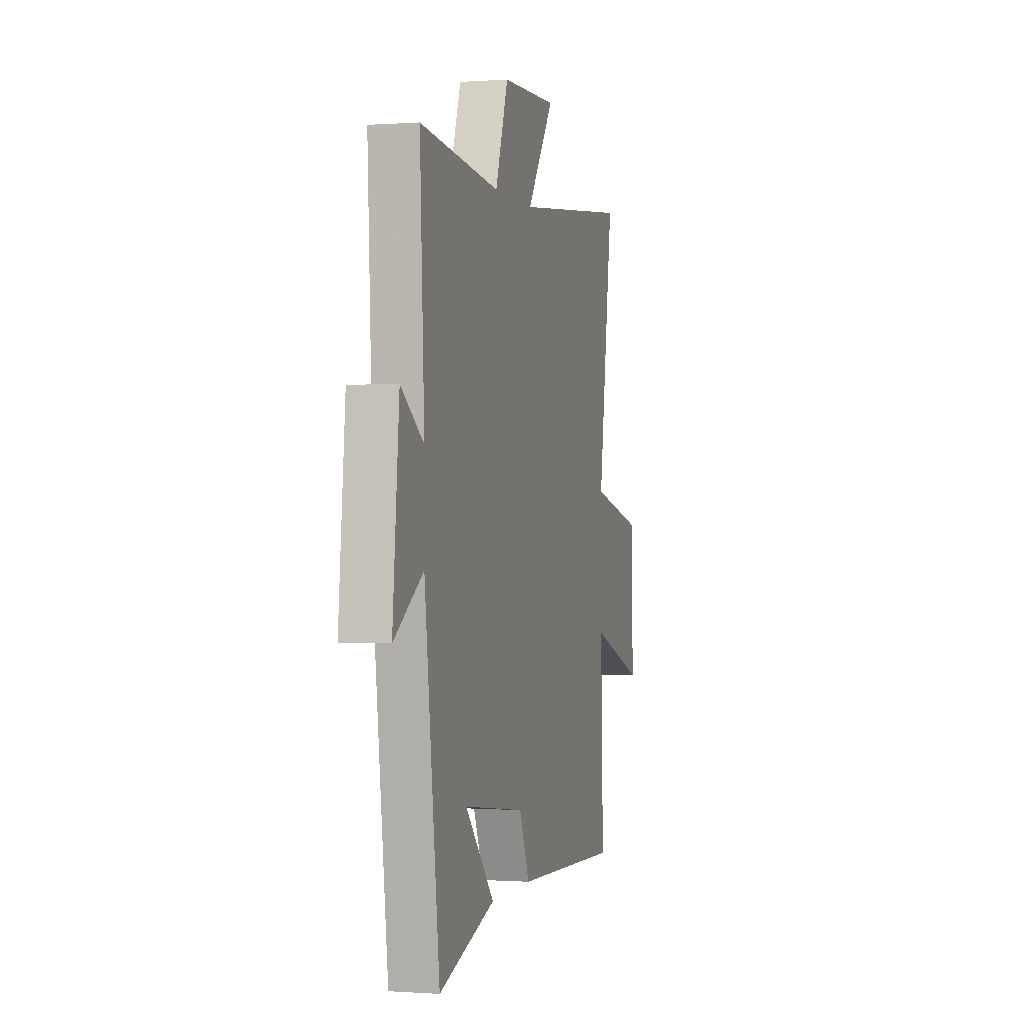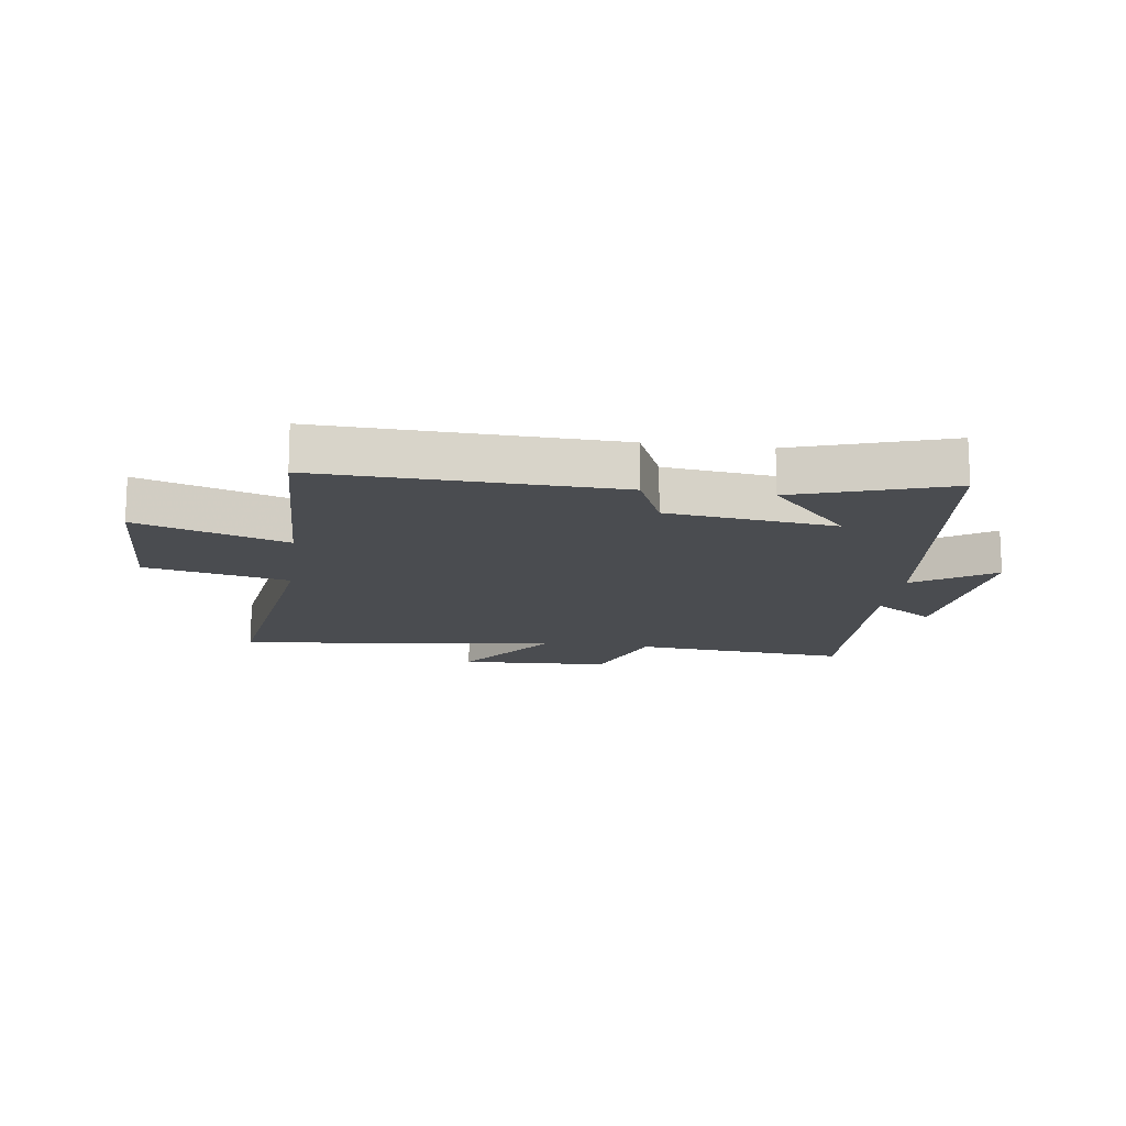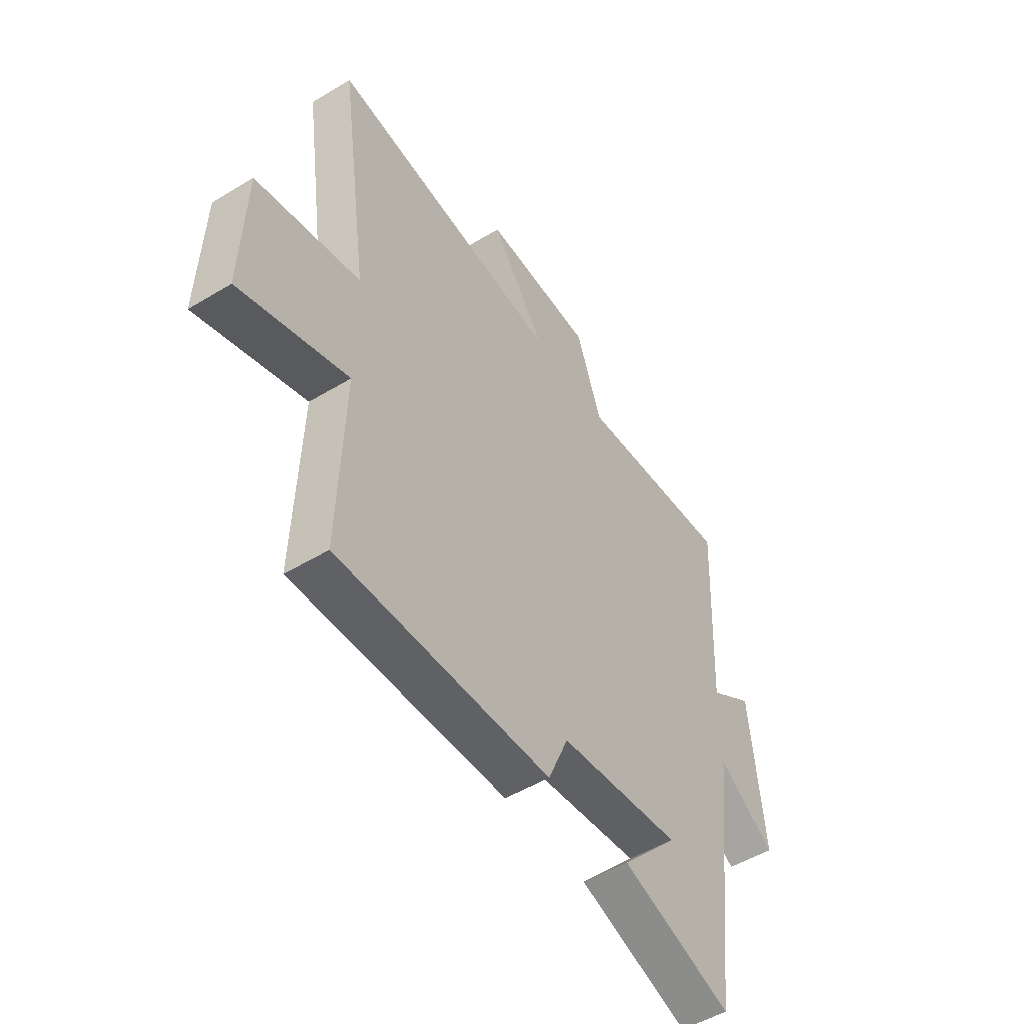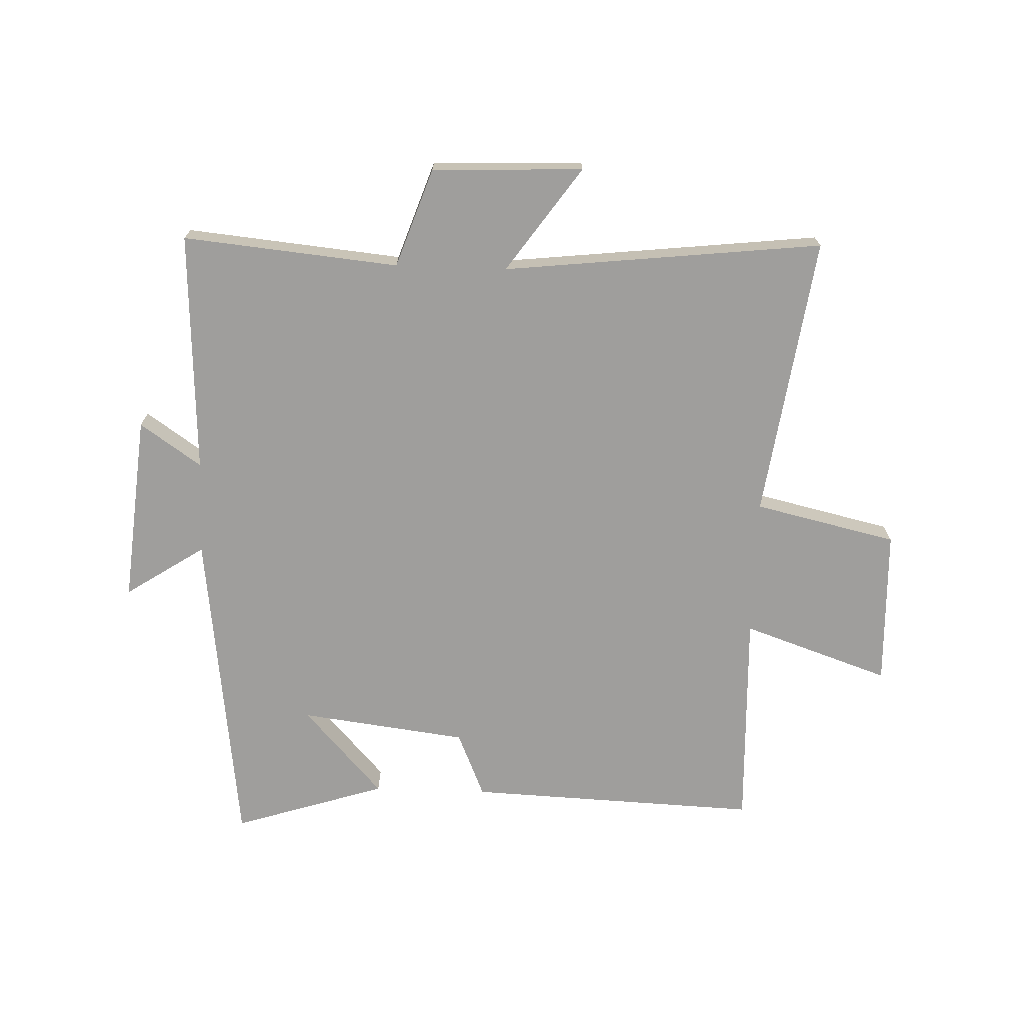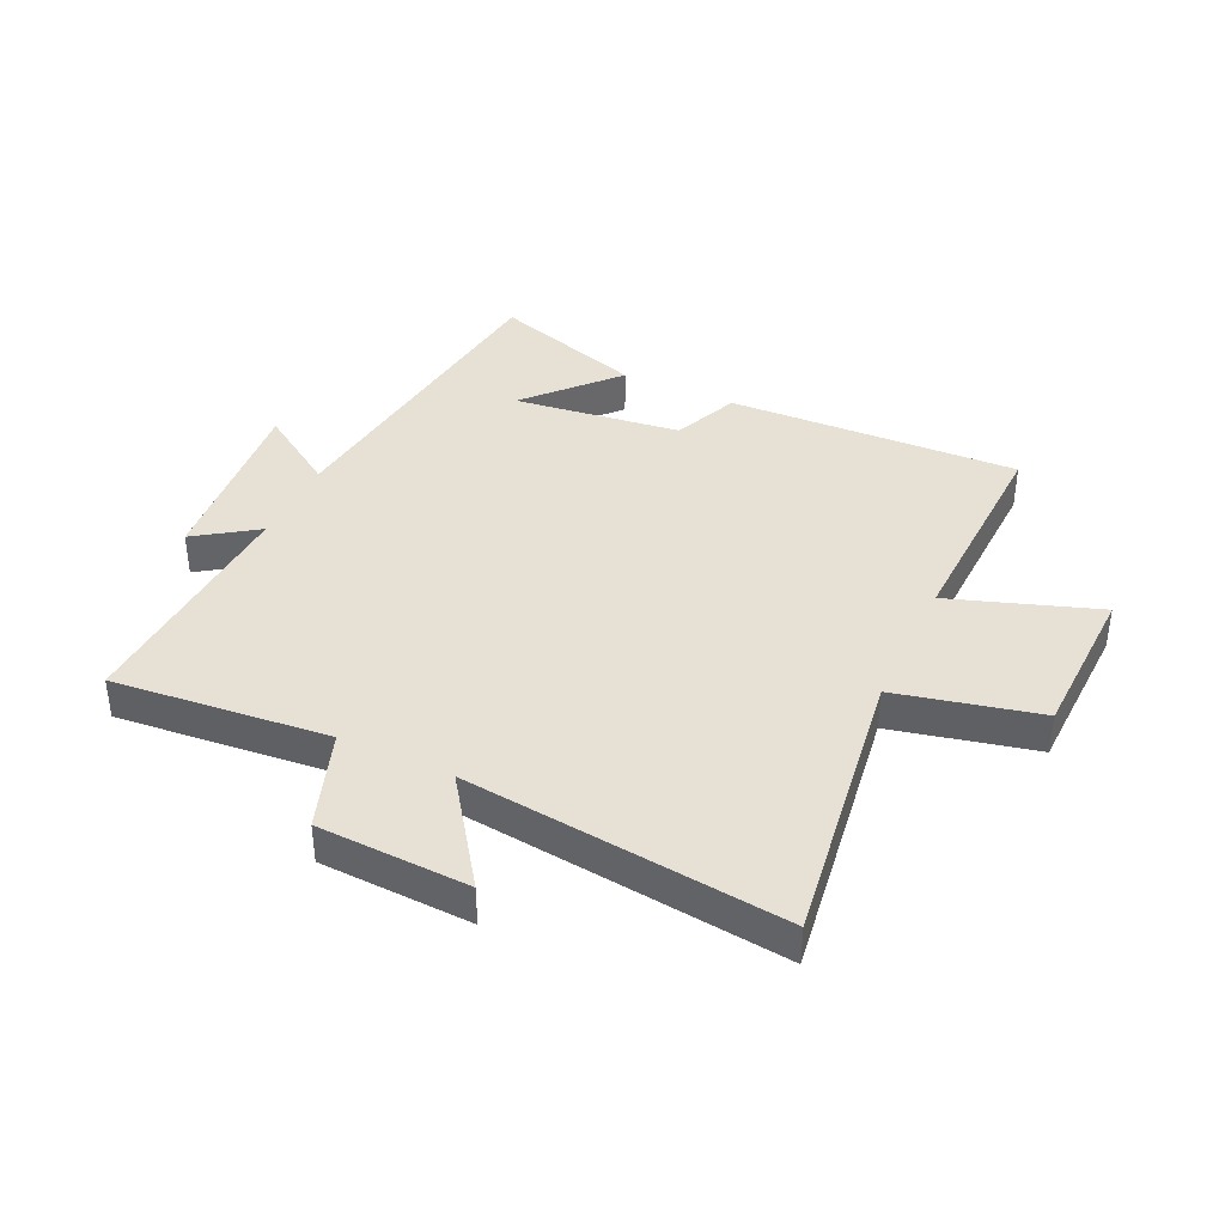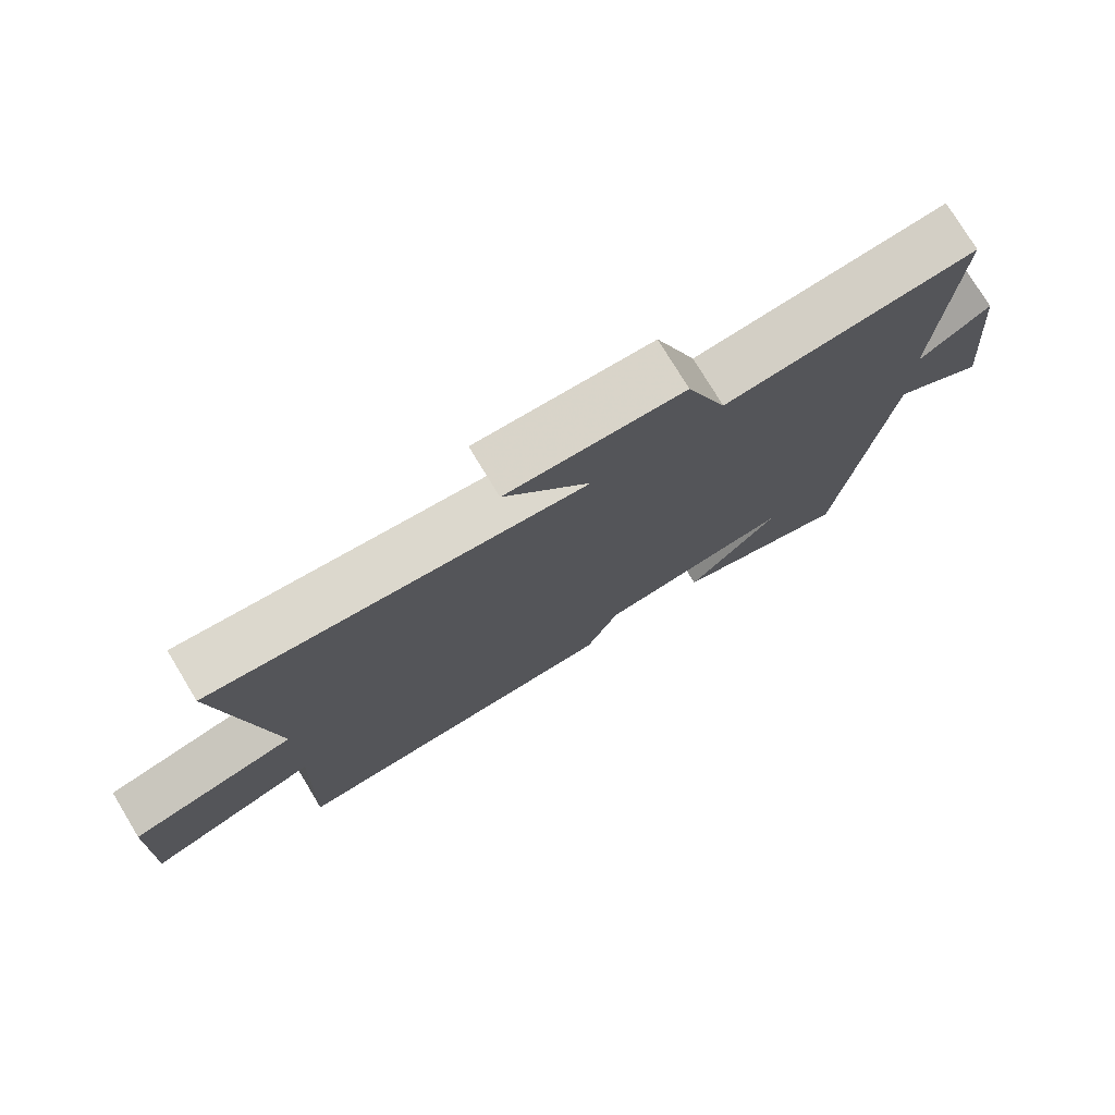
<metadata>
{"format":"obj","ext":"obj","renderer":"f3d","projection":"perspective","resolution":1024,"background":"white","views":[{"elev":-0.5,"azim":-74.9,"up":"+Z"},{"elev":-14.7,"azim":172.4,"up":"+Y"},{"elev":-51.1,"azim":123.4,"up":"+Z"},{"elev":-70.9,"azim":-2.0,"up":"+Y"},{"elev":39.2,"azim":25.1,"up":"+Y"},{"elev":76.5,"azim":148.8,"up":"+Z"}]}
</metadata>
<code>
v 0.512 0.07 -0.52
v 0.021 0.07 -0.5
v -0.026 0.07 -0.389
v -0.308 0.07 -0.353
v -0.175 0.07 -0.5
v -0.432 0.07 -0.582
v -0.5 0.07 -0.032
v -0.633 0.07 -0.119
v -0.603 0.07 0.199
v -0.5 0.07 0.128
v -0.52 0.07 0.535
v -0.157 0.07 0.5
v -0.099 0.07 0.666
v 0.155 0.07 0.676
v 0.031 0.07 0.5
v 0.568 0.07 0.56
v 0.5 0.07 0.085
v 0.74 0.07 0.03
v 0.748 0.07 -0.236
v 0.5 0.07 -0.151
v 0.512 0 -0.52
v 0.021 0 -0.5
v -0.026 0 -0.389
v -0.308 0 -0.353
v -0.175 0 -0.5
v -0.432 0 -0.582
v -0.5 0 -0.032
v -0.633 0 -0.119
v -0.603 0 0.199
v -0.5 0 0.128
v -0.52 0 0.535
v -0.157 0 0.5
v -0.099 0 0.666
v 0.155 0 0.676
v 0.031 0 0.5
v 0.568 0 0.56
v 0.5 0 0.085
v 0.74 0 0.03
v 0.748 0 -0.236
v 0.5 0 -0.151
f 17 18 19 20
f 15 16 17
f 15 17 20
f 12 13 14 15
f 1 2 3
f 20 1 3
f 15 20 3
f 12 15 3
f 12 3 4
f 11 12 4
f 10 11 4
f 7 8 9 10
f 6 7 10 4
f 4 5 6
f 40 39 38 37
f 37 36 35
f 40 37 35
f 35 34 33 32
f 23 22 21
f 23 21 40
f 23 40 35
f 23 35 32
f 24 23 32
f 24 32 31
f 24 31 30
f 30 29 28 27
f 24 30 27 26
f 26 25 24
f 1 21 22 2
f 2 22 23 3
f 3 23 24 4
f 4 24 25 5
f 5 25 26 6
f 6 26 27 7
f 7 27 28 8
f 8 28 29 9
f 9 29 30 10
f 10 30 31 11
f 11 31 32 12
f 12 32 33 13
f 13 33 34 14
f 14 34 35 15
f 15 35 36 16
f 16 36 37 17
f 17 37 38 18
f 18 38 39 19
f 19 39 40 20
f 20 40 21 1

</code>
